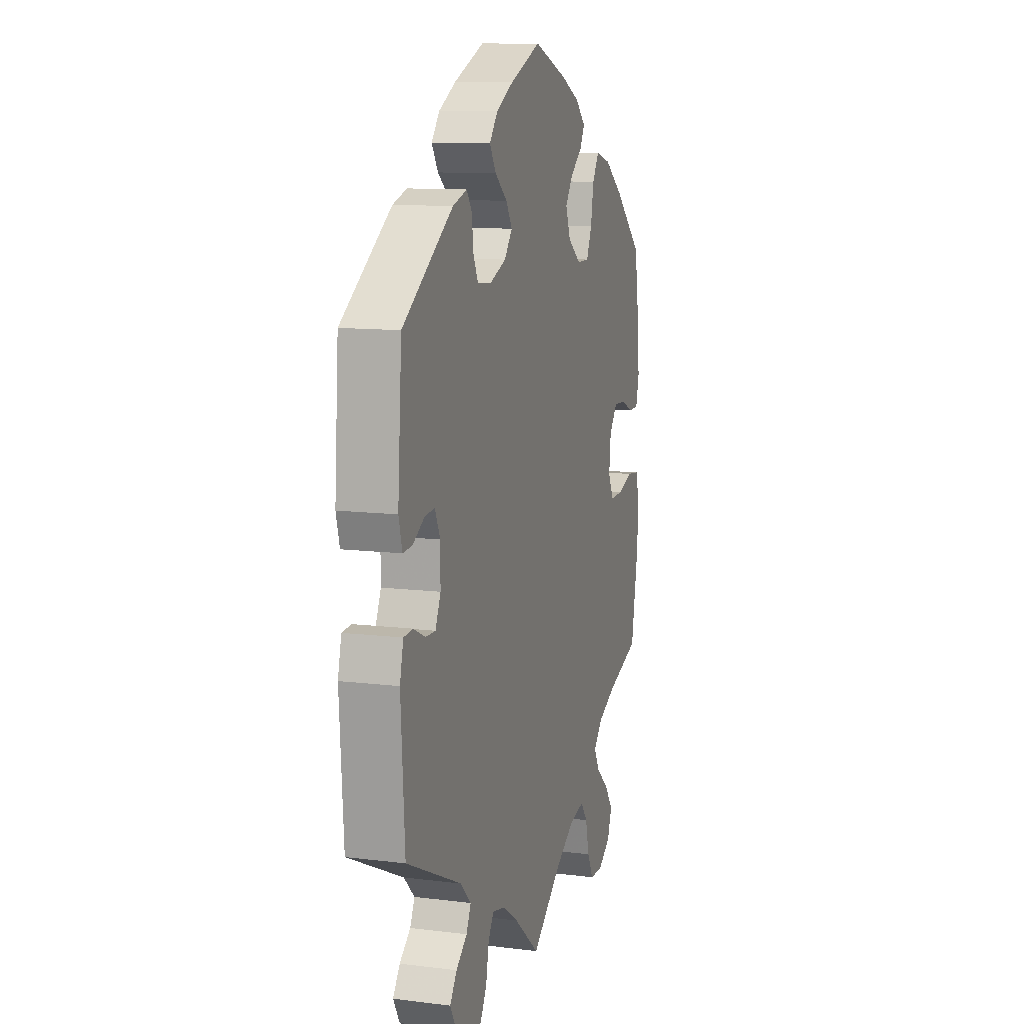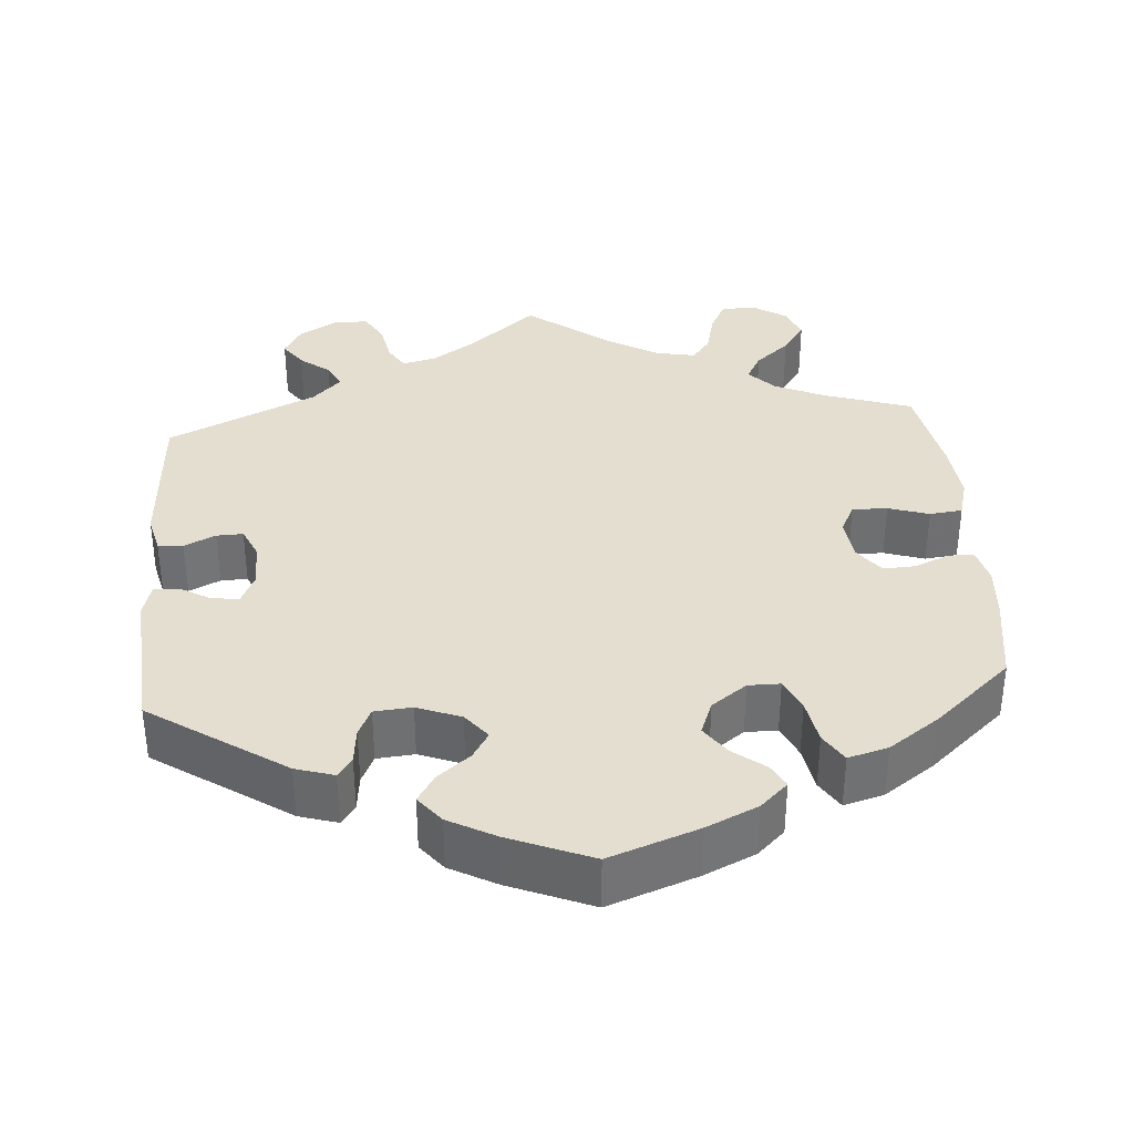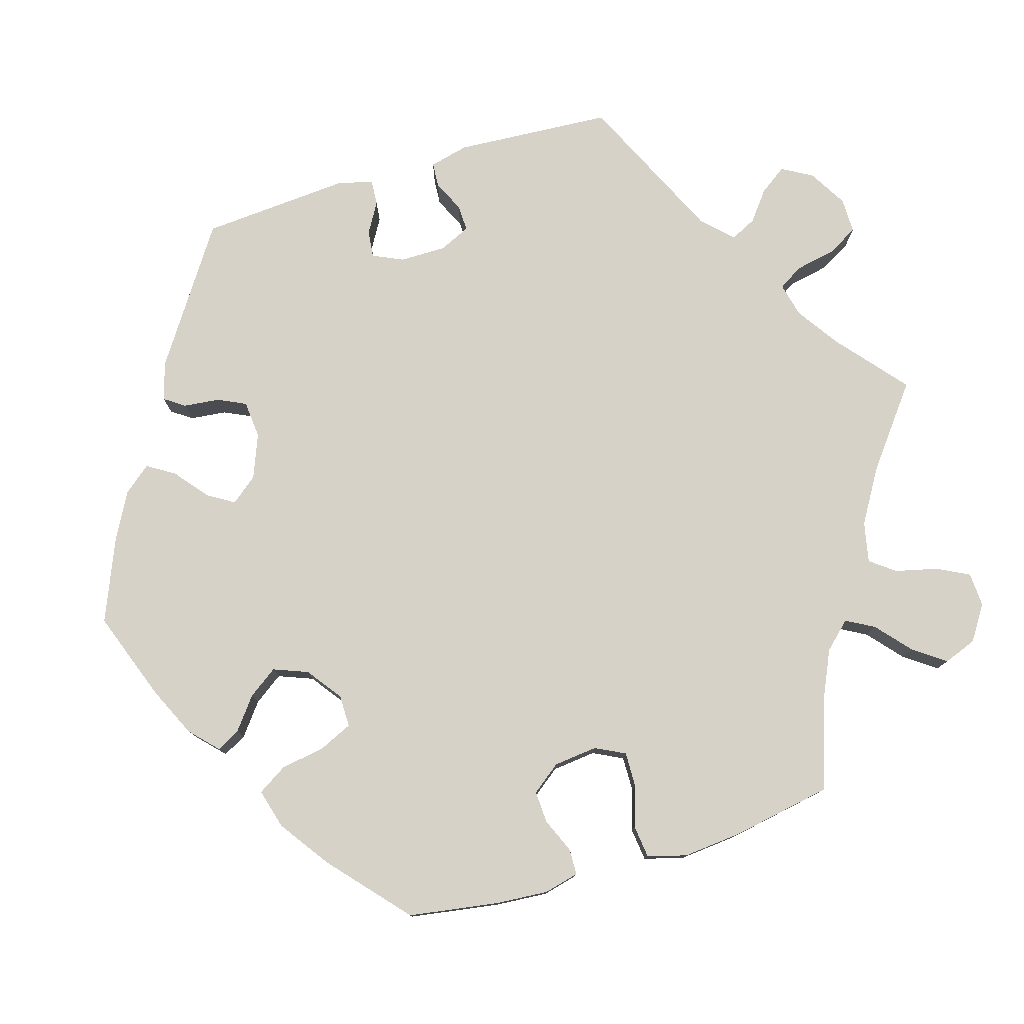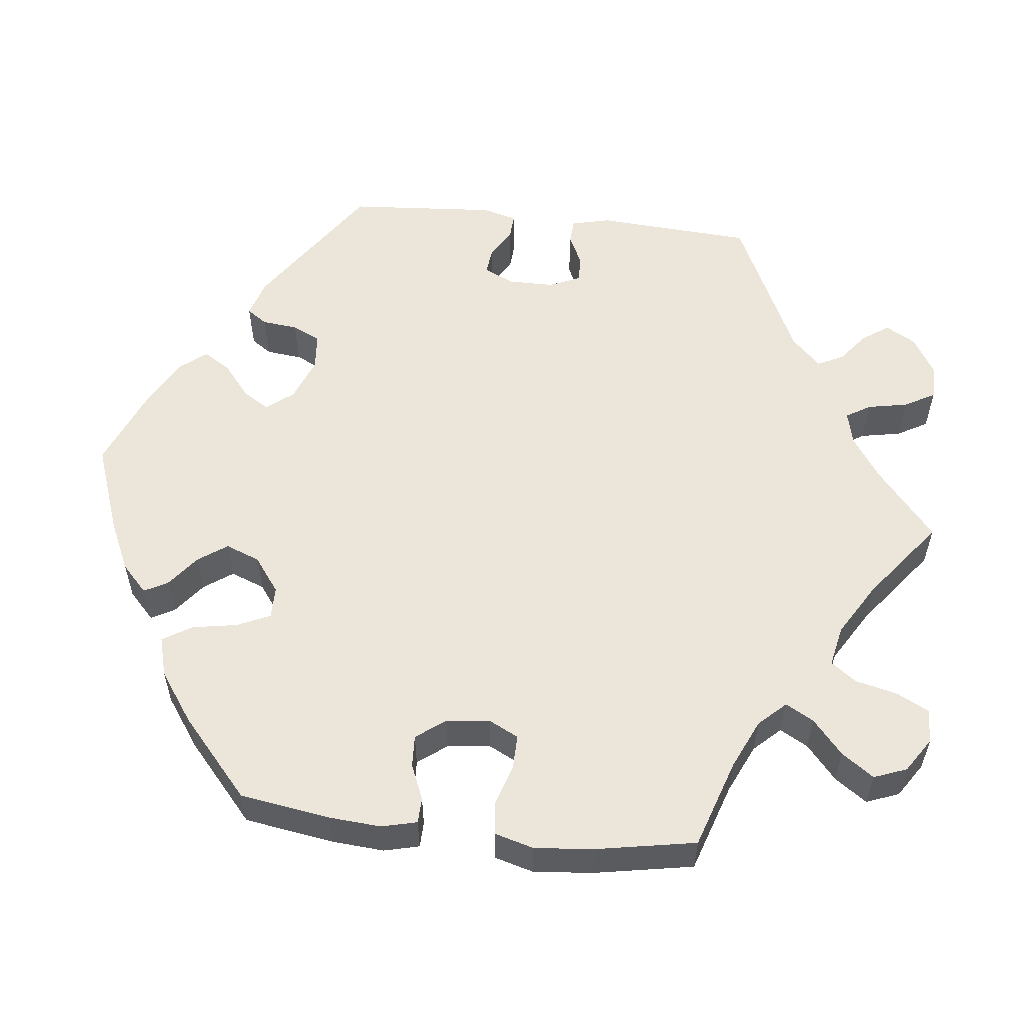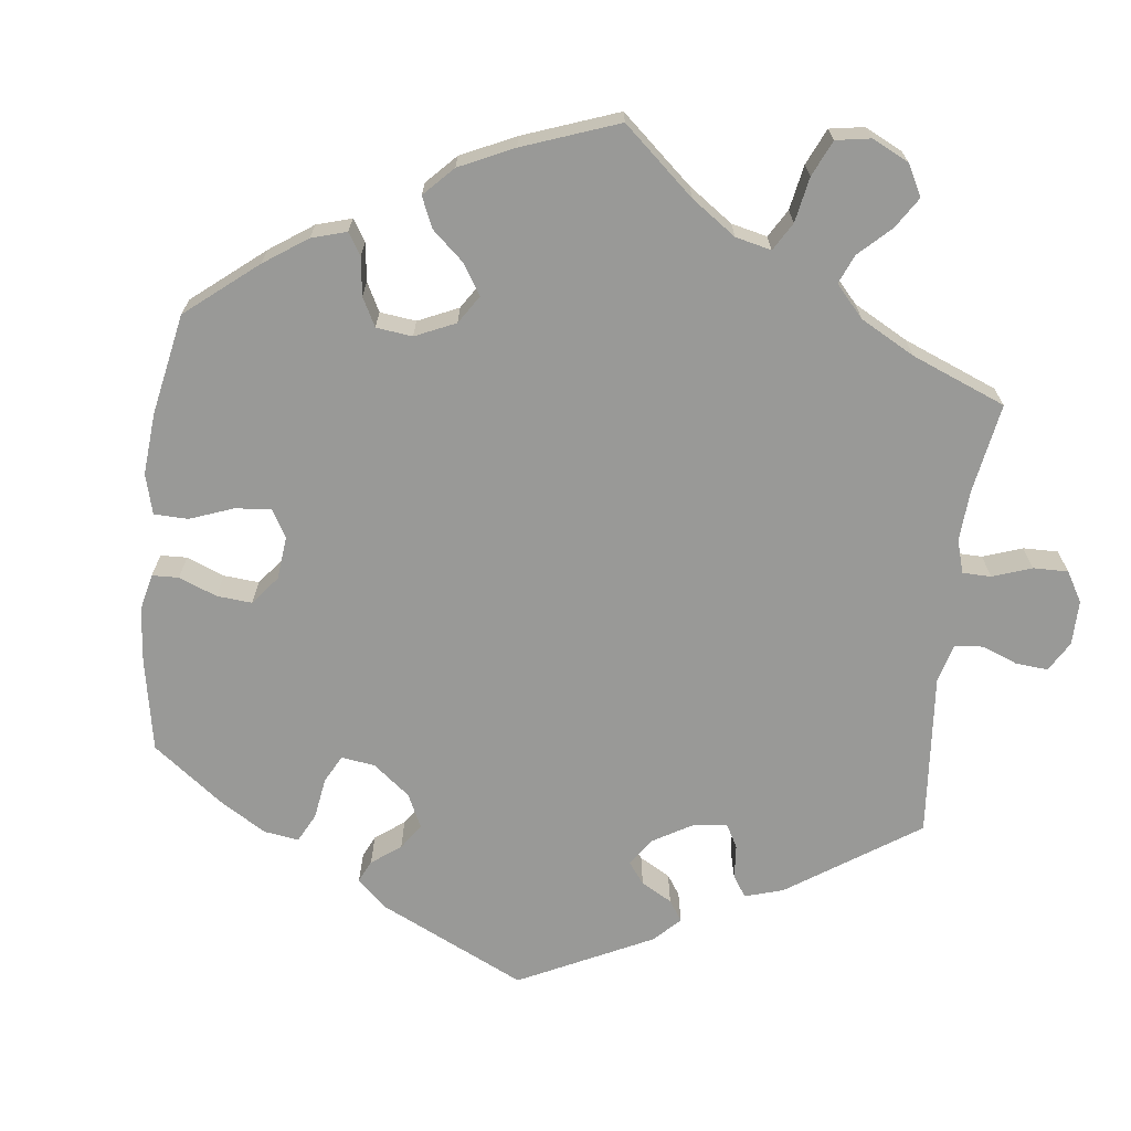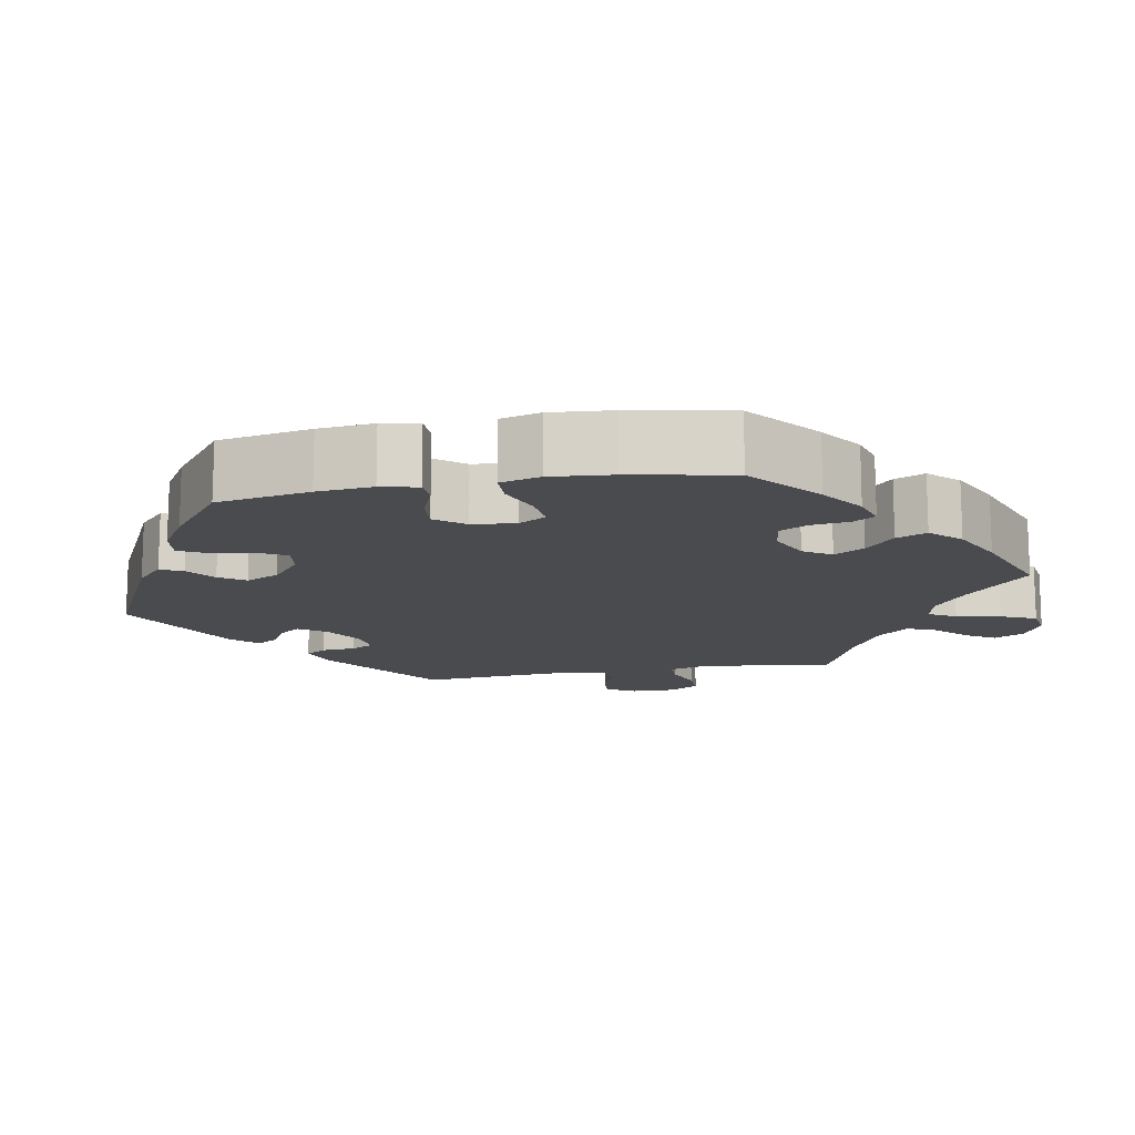
<metadata>
{"format":"obj","ext":"obj","renderer":"f3d","projection":"perspective","resolution":1024,"background":"white","views":[{"elev":11.2,"azim":-73.1,"up":"+Z"},{"elev":35.7,"azim":-4.5,"up":"+Y"},{"elev":78.1,"azim":73.2,"up":"+Y"},{"elev":55.9,"azim":96.4,"up":"+Y"},{"elev":-68.8,"azim":113.4,"up":"+Y"},{"elev":-13.9,"azim":40.7,"up":"+Y"}]}
</metadata>
<code>
v -0.514 0.07 -0.087
v -0.502 0.07 -0.037
v -0.47 0.07 -0.035
v -0.43 0.07 -0.054
v -0.396 0.07 -0.055
v -0.378 0.07 -0.015
v -0.378 0.07 0.044
v -0.396 0.07 0.083
v -0.431 0.07 0.079
v -0.47 0.07 0.056
v -0.502 0.07 0.054
v -0.514 0.07 0.098
v -0.5 0.07 0.289
v -0.328 0.07 0.405
v -0.279 0.07 0.42
v -0.261 0.07 0.394
v -0.256 0.07 0.348
v -0.239 0.07 0.312
v -0.191 0.07 0.308
v -0.135 0.07 0.33
v -0.108 0.07 0.364
v -0.129 0.07 0.398
v -0.171 0.07 0.432
v -0.193 0.07 0.467
v -0.165 0.07 0.502
v -0.106 0.07 0.534
v 0 0.07 0.578
v 0.114 0.07 0.537
v 0.179 0.07 0.507
v 0.214 0.07 0.474
v 0.198 0.07 0.444
v 0.157 0.07 0.412
v 0.131 0.07 0.375
v 0.148 0.07 0.331
v 0.193 0.07 0.298
v 0.234 0.07 0.298
v 0.253 0.07 0.34
v 0.263 0.07 0.398
v 0.286 0.07 0.435
v 0.337 0.07 0.421
v 0.401 0.07 0.376
v 0.5 0.07 0.289
v 0.518 0.07 0.174
v 0.523 0.07 0.107
v 0.512 0.07 0.062
v 0.479 0.07 0.061
v 0.434 0.07 0.08
v 0.393 0.07 0.082
v 0.365 0.07 0.045
v 0.359 0.07 -0.011
v 0.378 0.07 -0.049
v 0.423 0.07 -0.048
v 0.475 0.07 -0.031
v 0.517 0.07 -0.036
v 0.531 0.07 -0.086
v 0.524 0.07 -0.162
v 0.501 0.07 -0.289
v 0.387 0.07 -0.327
v 0.324 0.07 -0.356
v 0.292 0.07 -0.39
v 0.312 0.07 -0.426
v 0.356 0.07 -0.464
v 0.385 0.07 -0.505
v 0.369 0.07 -0.547
v 0.325 0.07 -0.576
v 0.281 0.07 -0.574
v 0.26 0.07 -0.533
v 0.247 0.07 -0.479
v 0.223 0.07 -0.447
v 0.171 0.07 -0.458
v 0.103 0.07 -0.499
v 0.001 0.07 -0.578
v -0.087 0.07 -0.504
v -0.142 0.07 -0.467
v -0.185 0.07 -0.457
v -0.204 0.07 -0.488
v -0.214 0.07 -0.54
v -0.236 0.07 -0.579
v -0.281 0.07 -0.579
v -0.33 0.07 -0.55
v -0.352 0.07 -0.511
v -0.328 0.07 -0.477
v -0.29 0.07 -0.447
v -0.274 0.07 -0.414
v -0.311 0.07 -0.377
v -0.501 0.07 -0.288
v -0.514 0 -0.087
v -0.502 0 -0.037
v -0.47 0 -0.035
v -0.43 0 -0.054
v -0.396 0 -0.055
v -0.378 0 -0.015
v -0.378 0 0.044
v -0.396 0 0.083
v -0.431 0 0.079
v -0.47 0 0.056
v -0.502 0 0.054
v -0.514 0 0.098
v -0.5 0 0.289
v -0.328 0 0.405
v -0.279 0 0.42
v -0.261 0 0.394
v -0.256 0 0.348
v -0.239 0 0.312
v -0.191 0 0.308
v -0.135 0 0.33
v -0.108 0 0.364
v -0.129 0 0.398
v -0.171 0 0.432
v -0.193 0 0.467
v -0.165 0 0.502
v -0.106 0 0.534
v 0 0 0.578
v 0.114 0 0.537
v 0.179 0 0.507
v 0.214 0 0.474
v 0.198 0 0.444
v 0.157 0 0.412
v 0.131 0 0.375
v 0.148 0 0.331
v 0.193 0 0.298
v 0.234 0 0.298
v 0.253 0 0.34
v 0.263 0 0.398
v 0.286 0 0.435
v 0.337 0 0.421
v 0.401 0 0.376
v 0.5 0 0.289
v 0.518 0 0.174
v 0.523 0 0.107
v 0.512 0 0.062
v 0.479 0 0.061
v 0.434 0 0.08
v 0.393 0 0.082
v 0.365 0 0.045
v 0.359 0 -0.011
v 0.378 0 -0.049
v 0.423 0 -0.048
v 0.475 0 -0.031
v 0.517 0 -0.036
v 0.531 0 -0.086
v 0.524 0 -0.162
v 0.501 0 -0.289
v 0.387 0 -0.327
v 0.324 0 -0.356
v 0.292 0 -0.39
v 0.312 0 -0.426
v 0.356 0 -0.464
v 0.385 0 -0.505
v 0.369 0 -0.547
v 0.325 0 -0.576
v 0.281 0 -0.574
v 0.26 0 -0.533
v 0.247 0 -0.479
v 0.223 0 -0.447
v 0.171 0 -0.458
v 0.103 0 -0.499
v 0.001 0 -0.578
v -0.087 0 -0.504
v -0.142 0 -0.467
v -0.185 0 -0.457
v -0.204 0 -0.488
v -0.214 0 -0.54
v -0.236 0 -0.579
v -0.281 0 -0.579
v -0.33 0 -0.55
v -0.352 0 -0.511
v -0.328 0 -0.477
v -0.29 0 -0.447
v -0.274 0 -0.414
v -0.311 0 -0.377
v -0.501 0 -0.288
f 85 86 1 2
f 84 85 2 3
f 80 81 82 83
f 80 83 84
f 79 80 84
f 76 77 78 79
f 75 76 79 84
f 74 75 84 3
f 71 72 73
f 70 71 73 74
f 69 70 74 3
f 65 66 67 68
f 65 68 69
f 64 65 69
f 61 62 63 64
f 60 61 64 69
f 59 60 69
f 55 56 57 58
f 55 58 59
f 52 53 54 55
f 51 52 55 59
f 50 51 59 69
f 44 45 46 47
f 44 47 48
f 43 44 48
f 42 43 48
f 41 42 48 49
f 37 38 39 40
f 36 37 40 41
f 29 30 31 32
f 29 32 33
f 28 29 33
f 27 28 33
f 26 27 33 34
f 22 23 24 25
f 21 22 25 26
f 14 15 16 17
f 14 17 18
f 13 14 18
f 12 13 18 19
f 9 10 11 12
f 8 9 12 19
f 69 3 4
f 69 4 5
f 49 50 69 5
f 36 41 49 5
f 35 36 5 6
f 34 35 6 7
f 21 26 34
f 20 21 34
f 19 20 34
f 7 8 19 34
f 88 87 172 171
f 89 88 171 170
f 169 168 167 166
f 170 169 166
f 170 166 165
f 165 164 163 162
f 170 165 162 161
f 89 170 161 160
f 159 158 157
f 160 159 157 156
f 89 160 156 155
f 154 153 152 151
f 155 154 151
f 155 151 150
f 150 149 148 147
f 155 150 147 146
f 155 146 145
f 144 143 142 141
f 145 144 141
f 141 140 139 138
f 145 141 138 137
f 155 145 137 136
f 133 132 131 130
f 134 133 130
f 134 130 129
f 134 129 128
f 135 134 128 127
f 126 125 124 123
f 127 126 123 122
f 118 117 116 115
f 119 118 115
f 119 115 114
f 119 114 113
f 120 119 113 112
f 111 110 109 108
f 112 111 108 107
f 103 102 101 100
f 104 103 100
f 104 100 99
f 105 104 99 98
f 98 97 96 95
f 105 98 95 94
f 90 89 155
f 91 90 155
f 91 155 136 135
f 91 135 127 122
f 92 91 122 121
f 93 92 121 120
f 120 112 107
f 120 107 106
f 120 106 105
f 120 105 94 93
f 1 87 88 2
f 2 88 89 3
f 3 89 90 4
f 4 90 91 5
f 5 91 92 6
f 6 92 93 7
f 7 93 94 8
f 8 94 95 9
f 9 95 96 10
f 10 96 97 11
f 11 97 98 12
f 12 98 99 13
f 13 99 100 14
f 14 100 101 15
f 15 101 102 16
f 16 102 103 17
f 17 103 104 18
f 18 104 105 19
f 19 105 106 20
f 20 106 107 21
f 21 107 108 22
f 22 108 109 23
f 23 109 110 24
f 24 110 111 25
f 25 111 112 26
f 26 112 113 27
f 27 113 114 28
f 28 114 115 29
f 29 115 116 30
f 30 116 117 31
f 31 117 118 32
f 32 118 119 33
f 33 119 120 34
f 34 120 121 35
f 35 121 122 36
f 36 122 123 37
f 37 123 124 38
f 38 124 125 39
f 39 125 126 40
f 40 126 127 41
f 41 127 128 42
f 42 128 129 43
f 43 129 130 44
f 44 130 131 45
f 45 131 132 46
f 46 132 133 47
f 47 133 134 48
f 48 134 135 49
f 49 135 136 50
f 50 136 137 51
f 51 137 138 52
f 52 138 139 53
f 53 139 140 54
f 54 140 141 55
f 55 141 142 56
f 56 142 143 57
f 57 143 144 58
f 58 144 145 59
f 59 145 146 60
f 60 146 147 61
f 61 147 148 62
f 62 148 149 63
f 63 149 150 64
f 64 150 151 65
f 65 151 152 66
f 66 152 153 67
f 67 153 154 68
f 68 154 155 69
f 69 155 156 70
f 70 156 157 71
f 71 157 158 72
f 72 158 159 73
f 73 159 160 74
f 74 160 161 75
f 75 161 162 76
f 76 162 163 77
f 77 163 164 78
f 78 164 165 79
f 79 165 166 80
f 80 166 167 81
f 81 167 168 82
f 82 168 169 83
f 83 169 170 84
f 84 170 171 85
f 85 171 172 86
f 86 172 87 1

</code>
